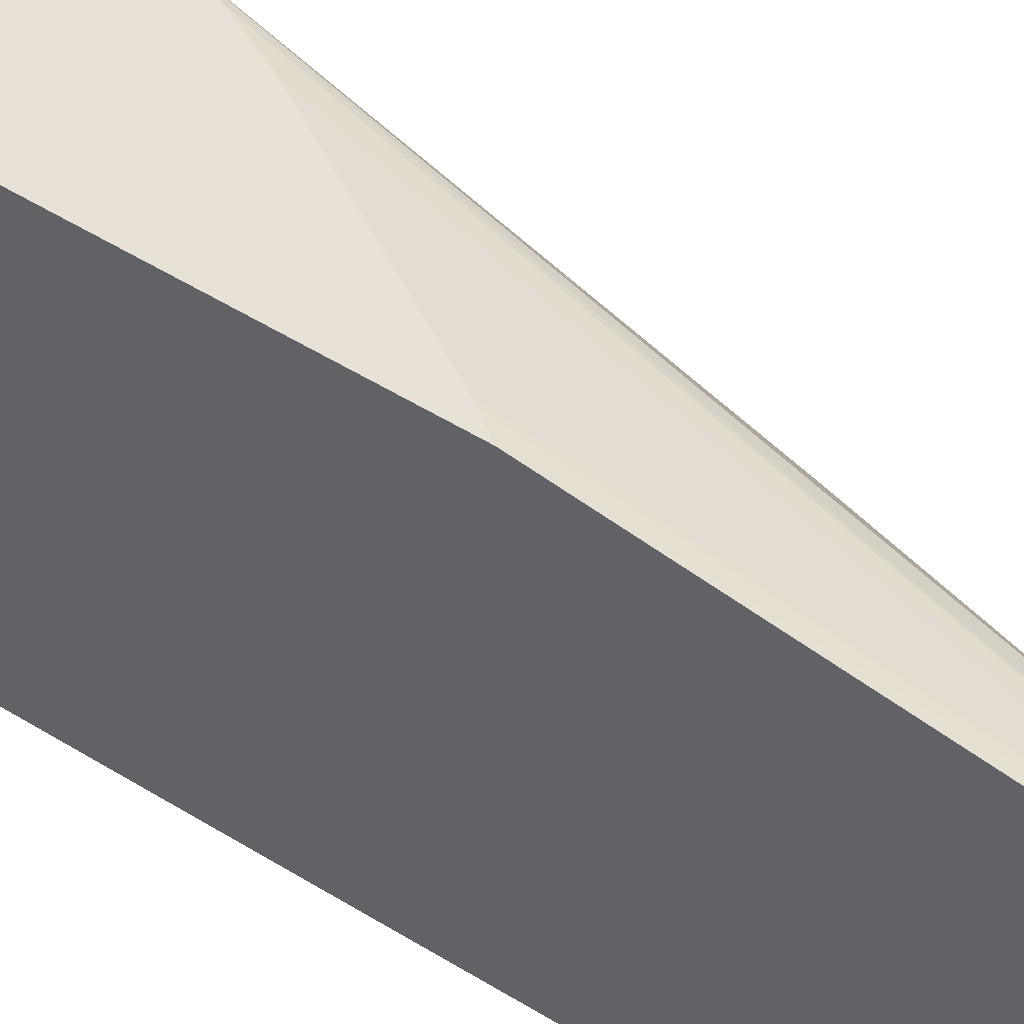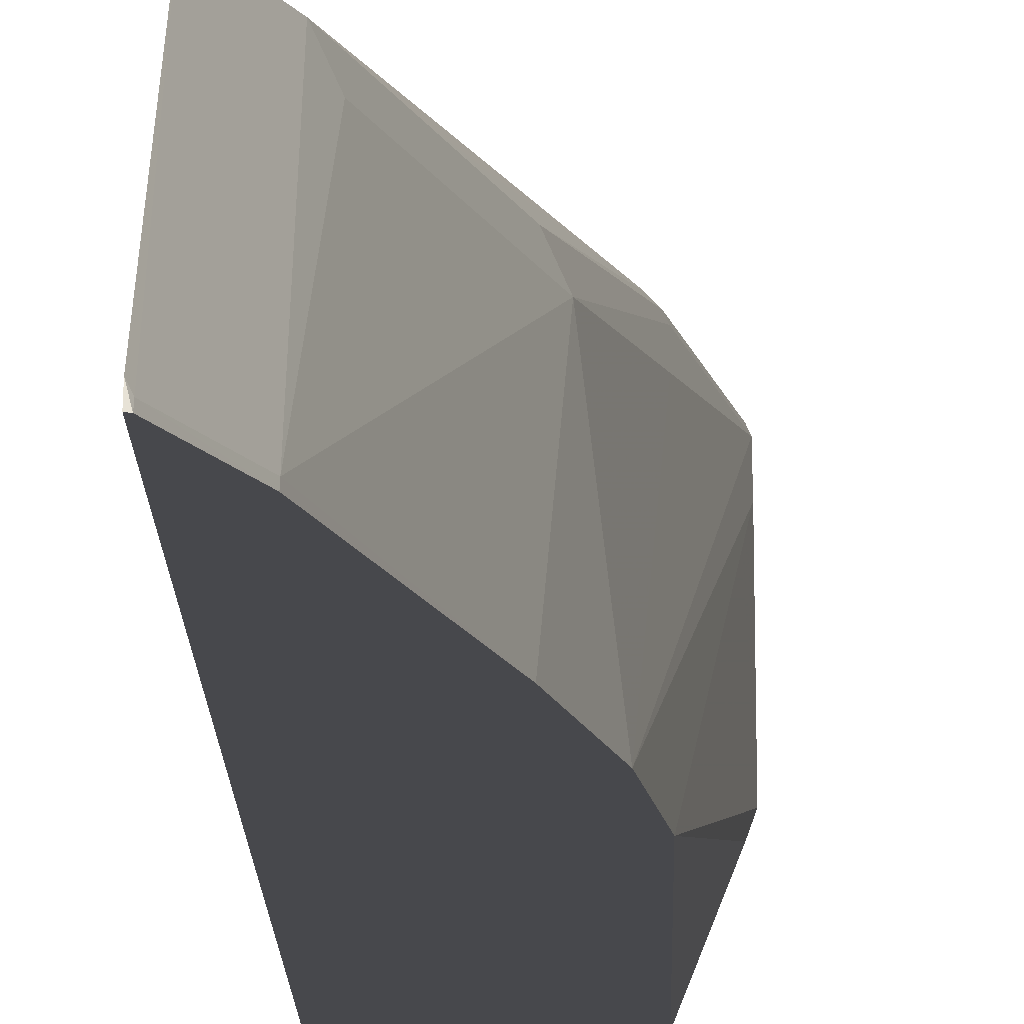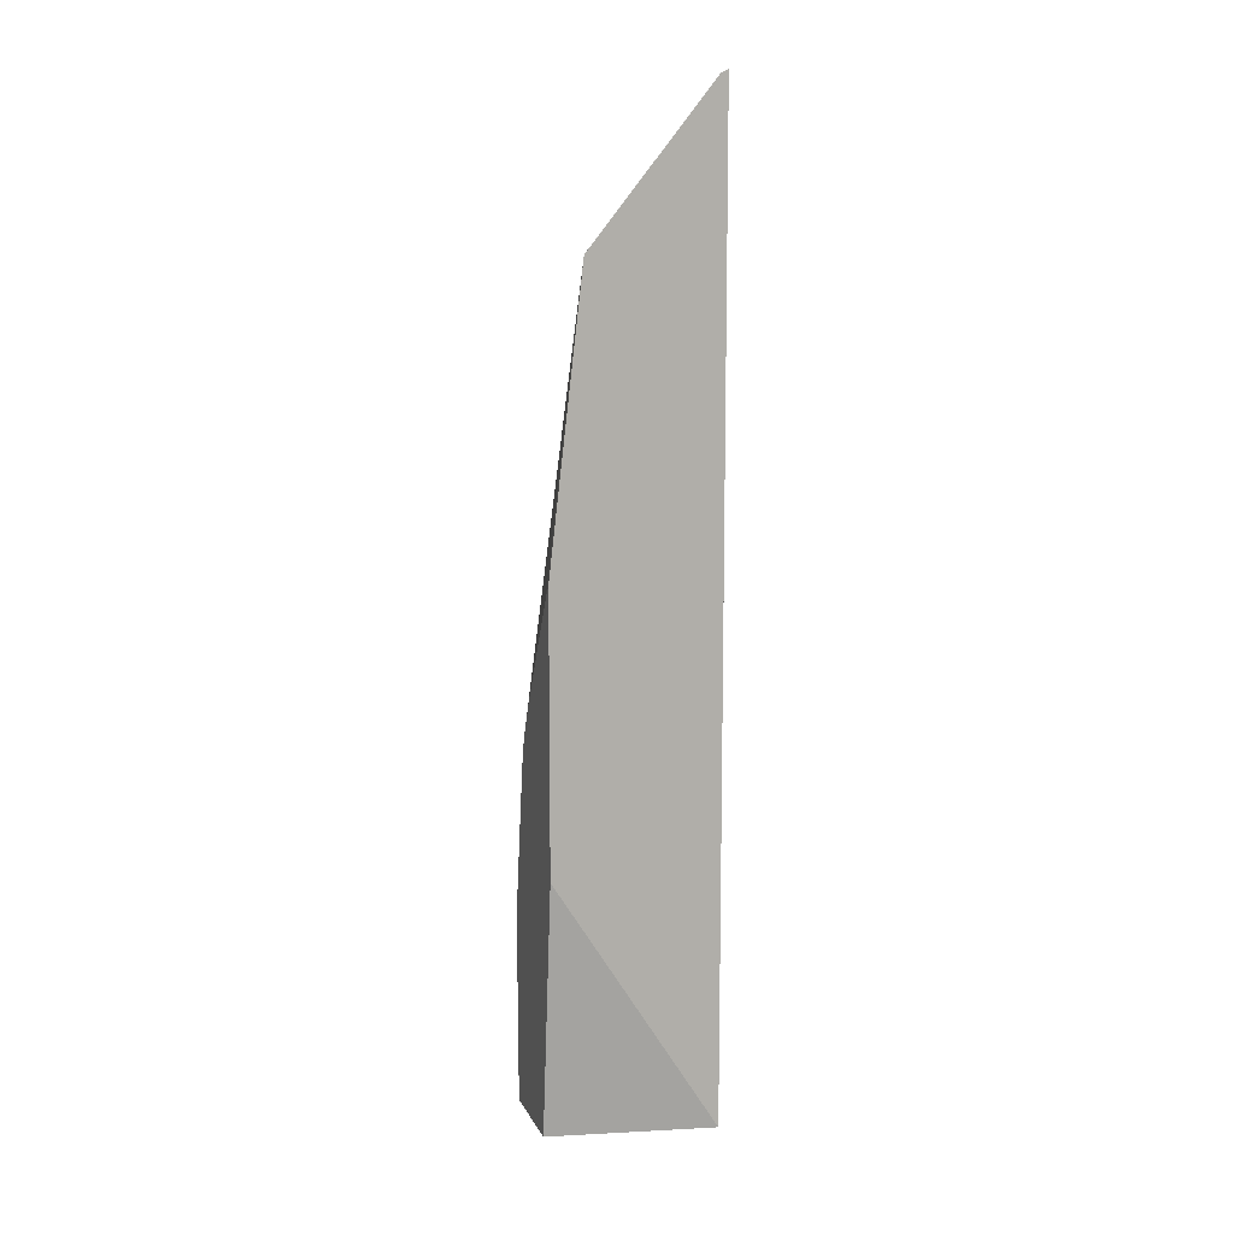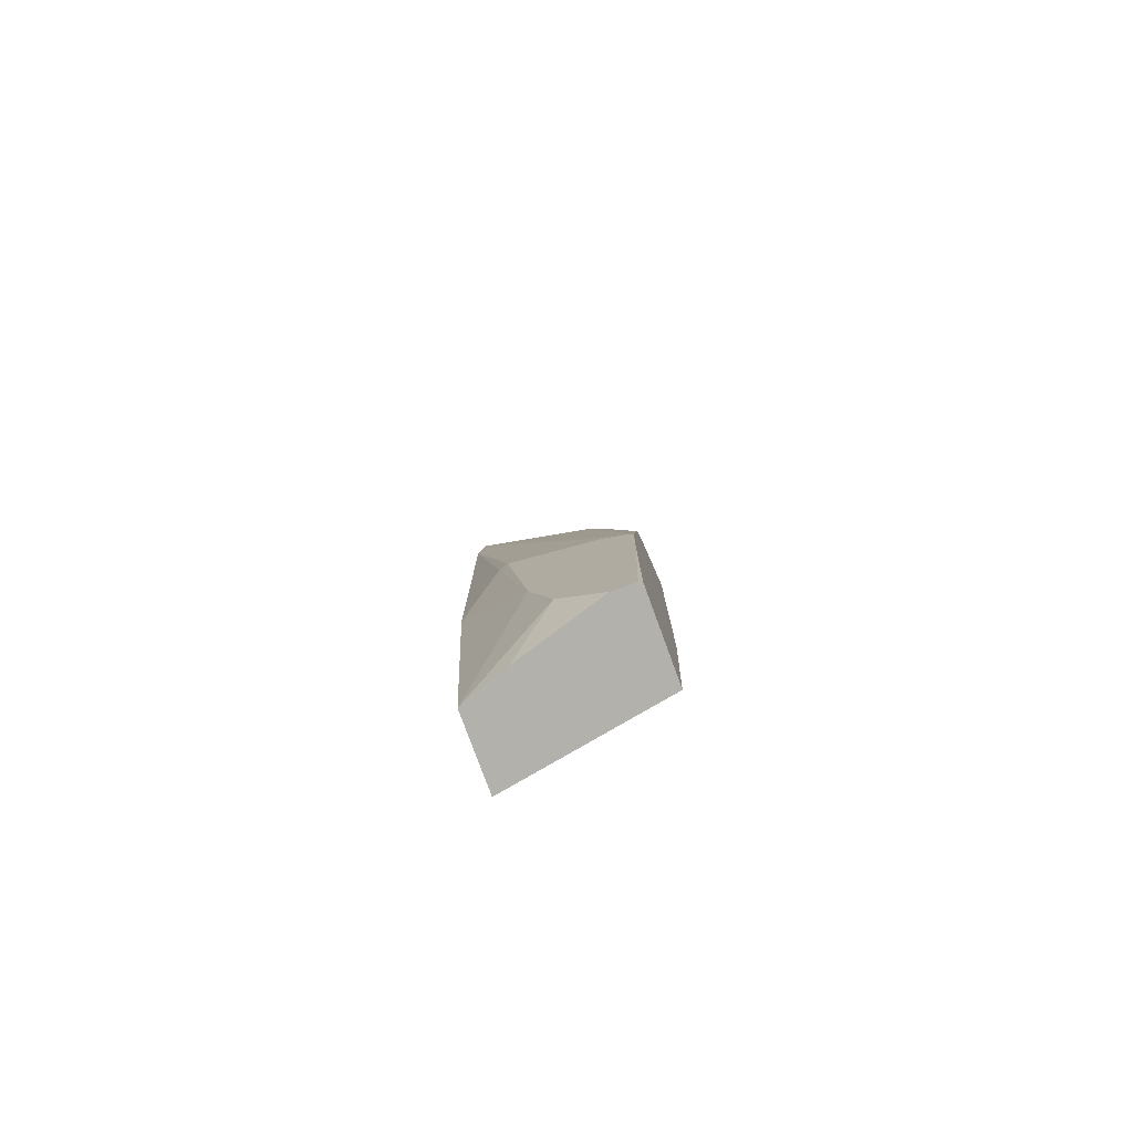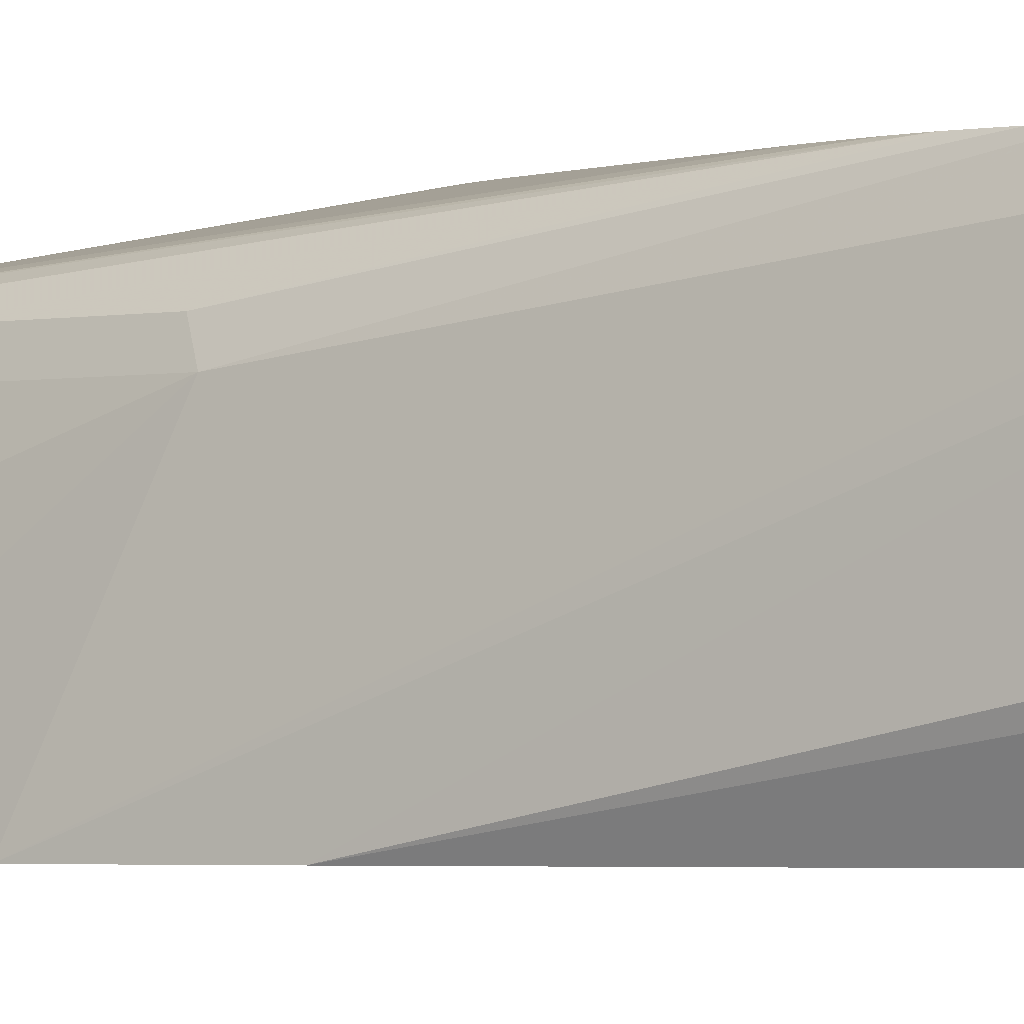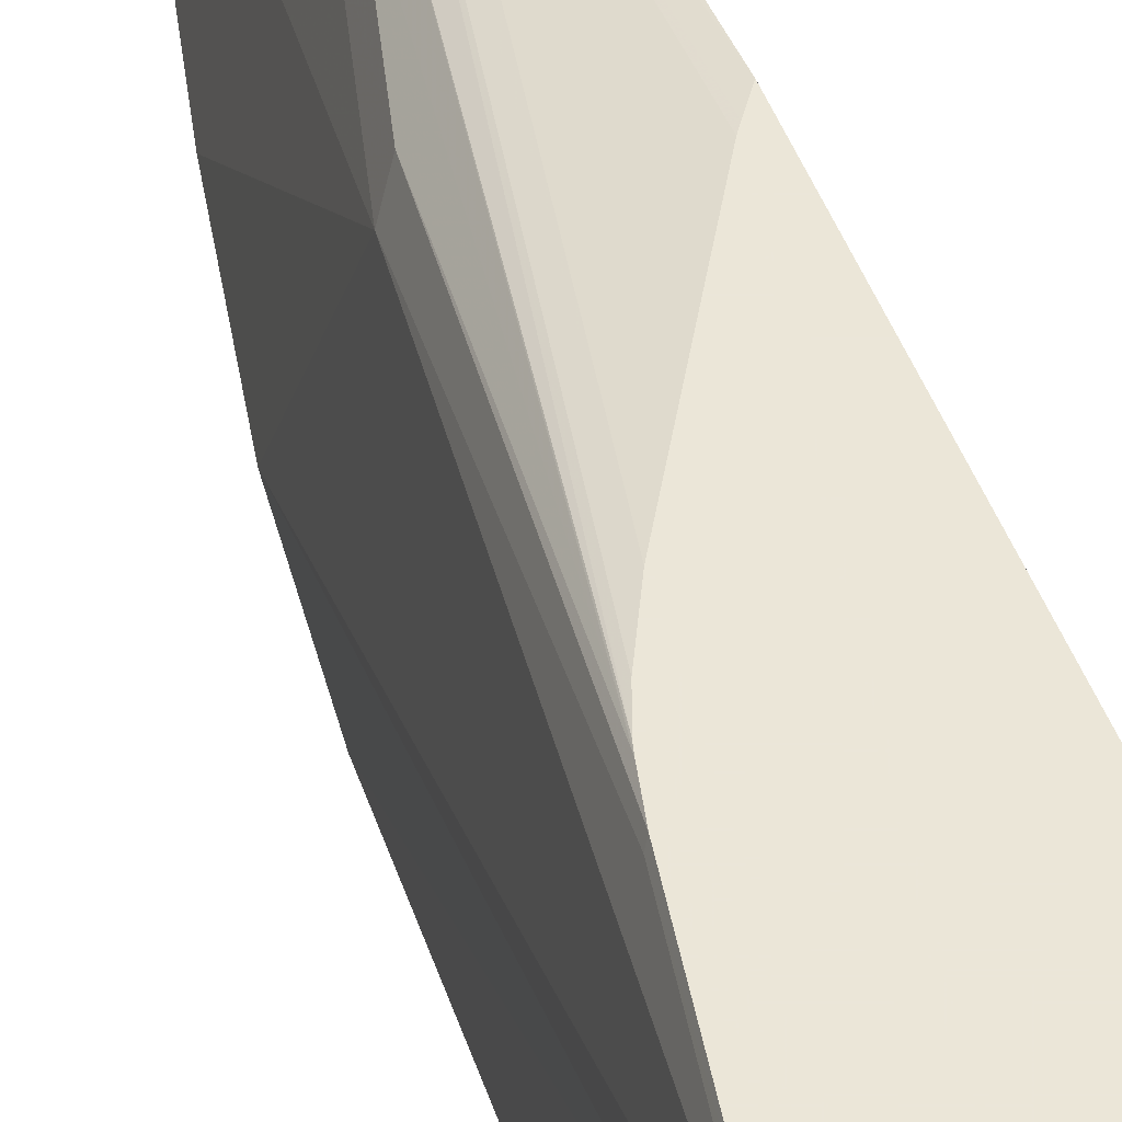
<metadata>
{"format":"obj","ext":"obj","renderer":"f3d","projection":"perspective","resolution":1024,"background":"white","views":[{"elev":40.3,"azim":-50.6,"up":"+Y"},{"elev":-11.6,"azim":0.9,"up":"+Y"},{"elev":10.9,"azim":-107.6,"up":"+Z"},{"elev":-79.0,"azim":110.1,"up":"+Z"},{"elev":-2.0,"azim":117.5,"up":"+Y"},{"elev":46.6,"azim":159.9,"up":"+Y"}]}
</metadata>
<code>
v 0.335 0.06633 -0.1486
v 0.336 0.06441 -0.1486
v 0.2525 0.06633 -0.1486
v 0.3366 0.06633 -0.02099
v 0.3366 0.0631 -0.1486
v 0.2247 -0.08751 -0.1486
v 0.2245 0.06633 0.09365
v 0.3366 0.06633 -0.003206
v 0.3366 0.04207 -0.1486
v 0.2245 0.01401 0.1614
v 0.2945 -0.08751 -0.1486
v 0.2245 -0.08751 0.3224
v 0.2245 0.06633 0.3495
v 0.335 0.06633 0.0437
v 0.3366 0.0631 0.04209
v 0.3106 -0.04324 -0.1486
v 0.3366 -5.17e-06 -0.1052
v 0.3366 -0.02103 -0.04207
v 0.3156 -0.08751 0.04209
v 0.2245 -0.08751 0.757
v 0.2245 0.0349 0.6171
v 0.2314 0.04207 0.547
v 0.2314 0.06633 0.3391
v 0.3156 0.0631 0.1683
v 0.314 0.06633 0.17
v 0.3156 0.04207 0.2104
v 0.3067 -0.08751 0.4241
v 0.3366 0.04207 0.06318
v 0.3366 -0.04206 0.1053
v 0.3336 -0.05065 0.1071
v 0.3156 -0.08751 0.3399
v 0.2262 -0.08751 0.7633
v 0.2245 -0.08749 0.7642
v 0.2245 -0.08079 0.7608
v 0.2262 -0.08415 0.76
v 0.2455 0.03505 0.554
v 0.3087 0.06633 0.1928
v 0.3034 0.06633 0.2072
v 0.2913 0.06633 0.233
v 0.2338 0.06633 0.3355
v 0.2875 0.03505 0.3856
v 0.2945 0.02103 0.3787
v 0.3099 0.06633 0.1882
v 0.2884 -0.08751 0.5197
v 0.2472 -0.08751 0.7002
v 0.2472 -0.08415 0.6968
v 0.2525 0.02103 0.547
v 0.2665 0.03505 0.4698
v 0.2735 0.02103 0.4628
f 21 34 35
f 22 40 23
f 24 25 41
f 22 39 40
f 21 39 22
f 21 38 39
f 21 37 38
f 21 36 37
f 21 35 36
f 20 32 33
f 13 22 23
f 18 30 19
f 18 29 30
f 15 27 28
f 15 26 27
f 15 24 26
f 14 25 24
f 14 24 15
f 13 21 22
f 24 41 42
f 19 30 31
f 25 43 41
f 42 46 44
f 27 42 44
f 11 18 19
f 46 49 47
f 44 46 45
f 42 49 46
f 41 43 48
f 41 49 42
f 41 48 49
f 36 43 37
f 36 48 43
f 26 42 27
f 36 49 48
f 36 46 47
f 35 46 36
f 35 45 46
f 32 34 33
f 32 35 34
f 32 45 35
f 29 31 30
f 28 31 29
f 27 31 28
f 36 47 49
f 11 17 18
f 24 42 26
f 9 17 16
f 3 6 7
f 2 4 5
f 1 4 2
f 1 8 4
f 1 14 8
f 1 25 14
f 1 43 25
f 1 37 43
f 1 39 38
f 4 8 15
f 1 40 39
f 1 13 23
f 1 7 13
f 1 3 7
f 1 6 3
f 1 11 6
f 1 16 11
f 1 9 16
f 1 5 9
f 1 2 5
f 1 23 40
f 4 15 28
f 1 38 37
f 4 28 29
f 11 16 17
f 7 21 13
f 7 34 21
f 7 33 34
f 7 20 33
f 7 12 20
f 7 10 12
f 6 12 10
f 6 20 12
f 6 32 20
f 6 45 32
f 8 14 15
f 6 27 44
f 6 31 27
f 6 19 31
f 6 11 19
f 6 10 7
f 4 9 5
f 4 17 9
f 4 18 17
f 4 29 18
f 6 44 45

</code>
